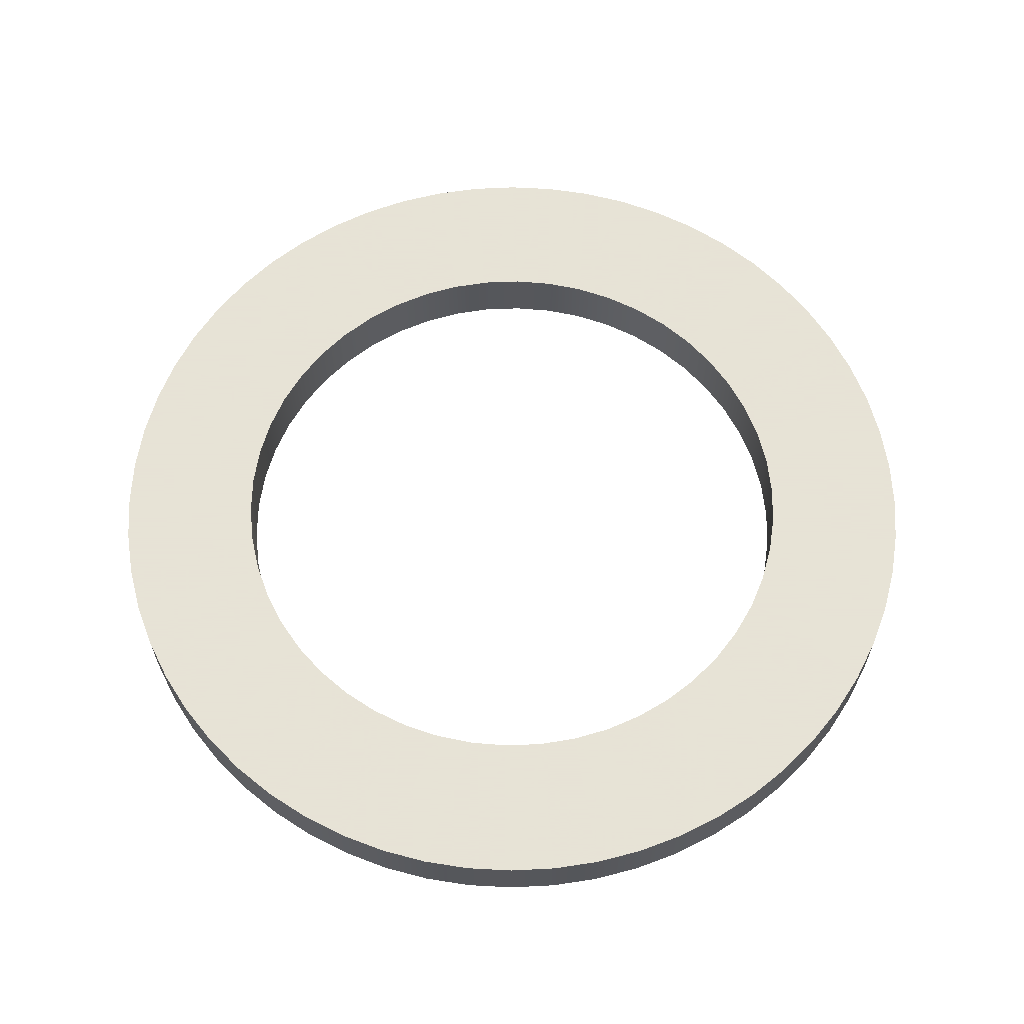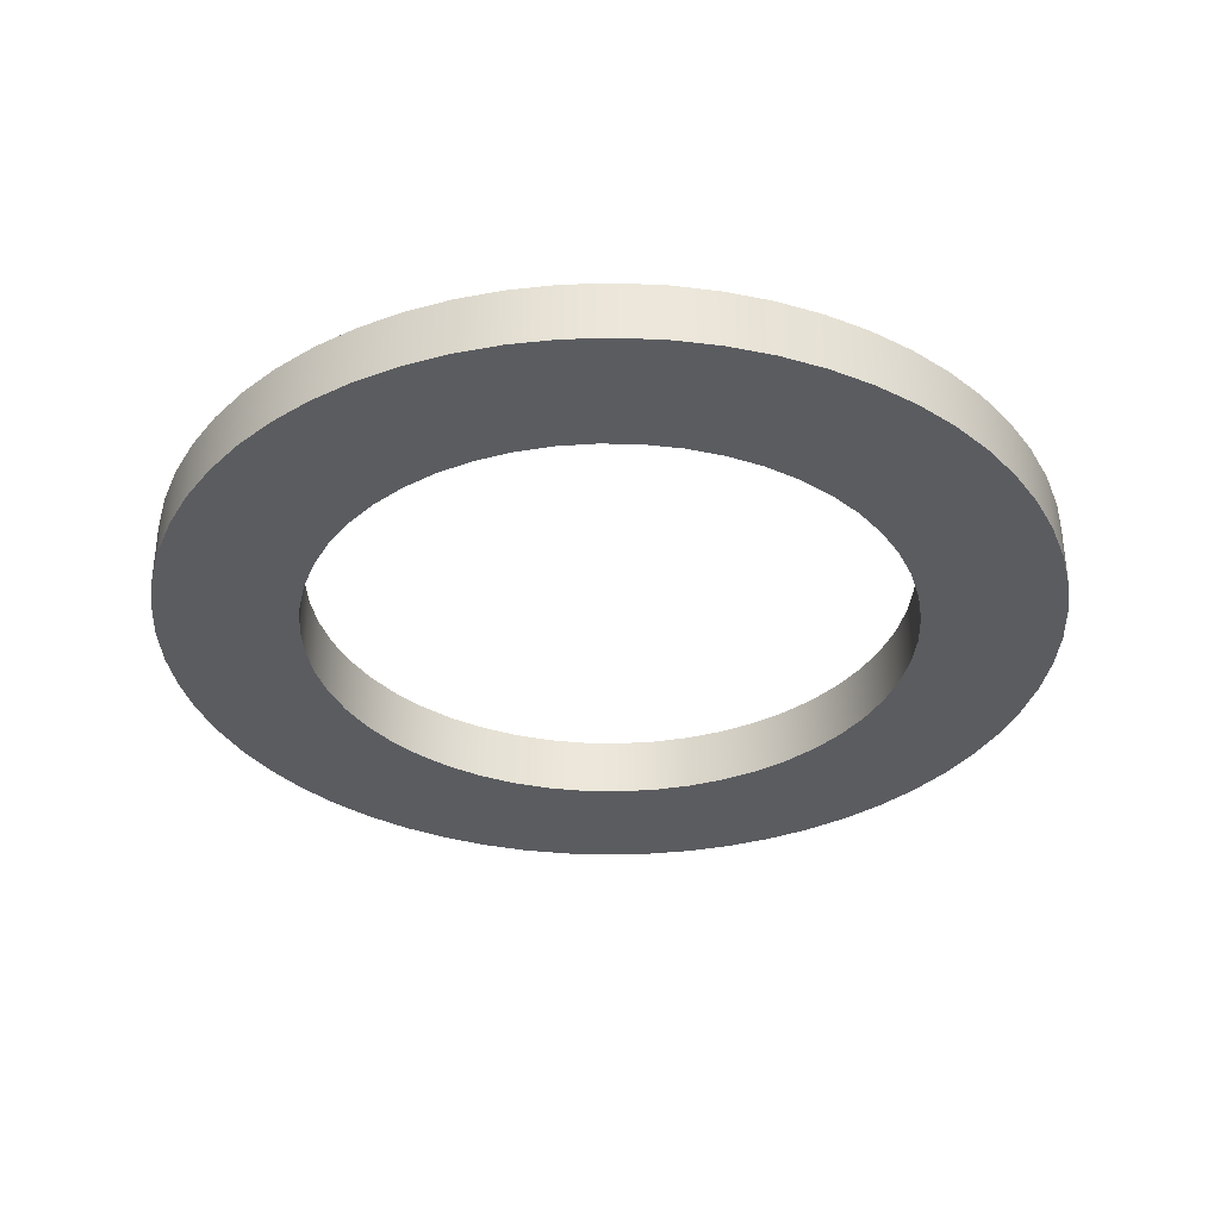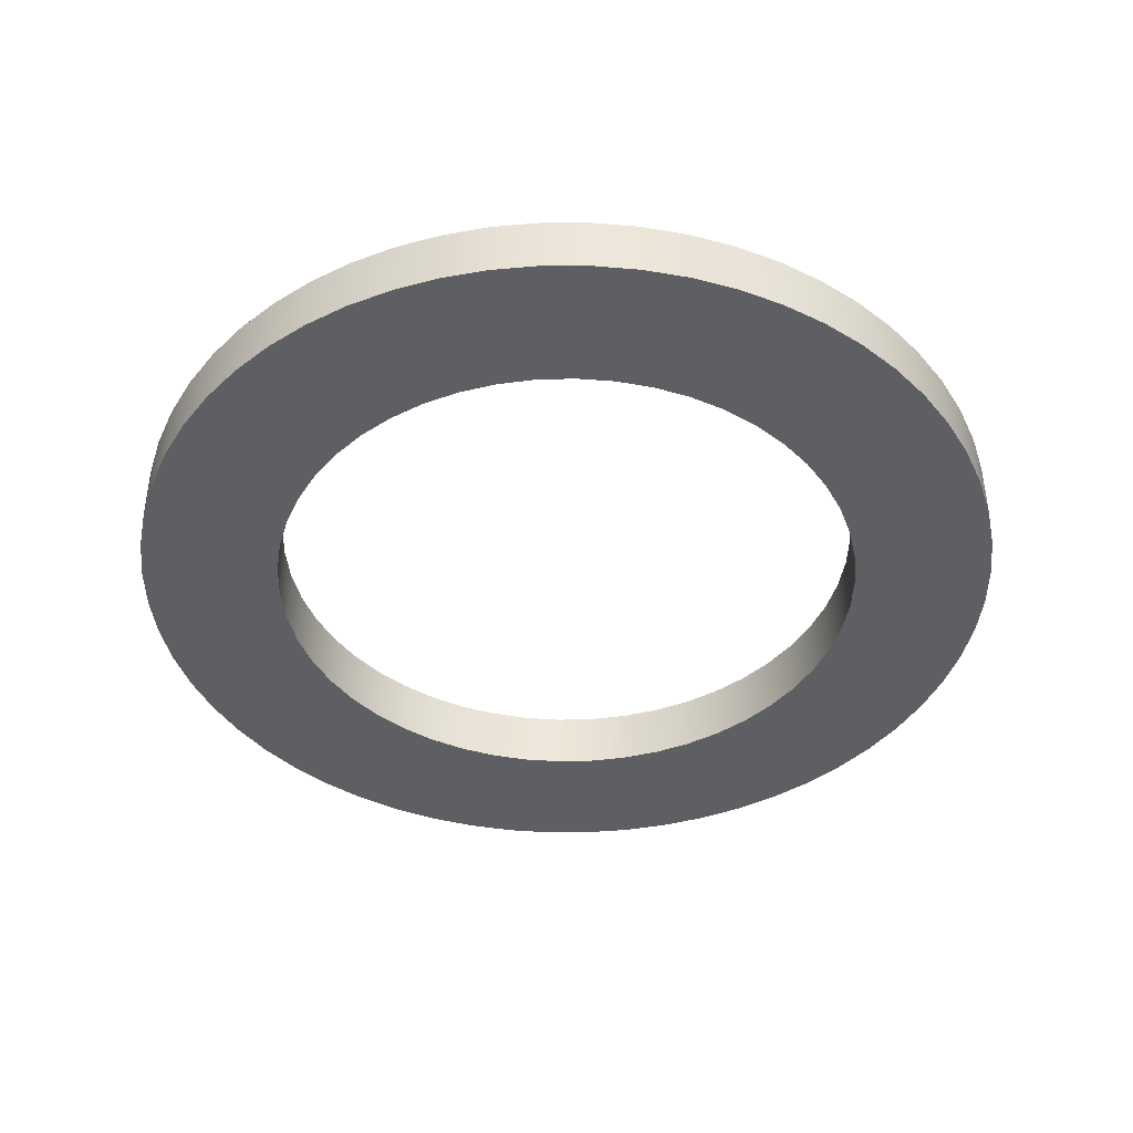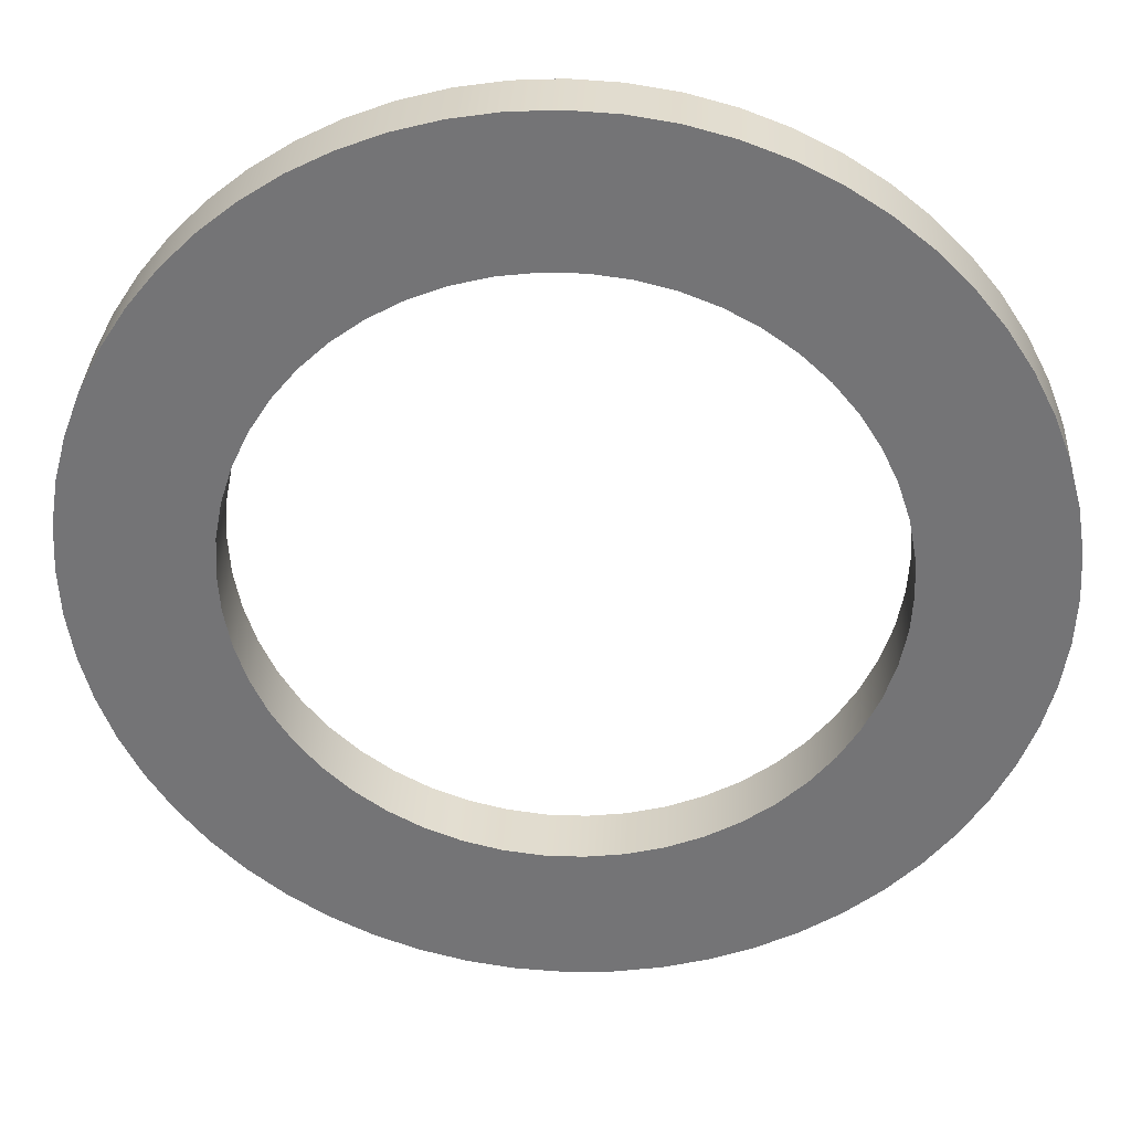
<metadata>
{"format":"obj","ext":"obj","renderer":"f3d","projection":"perspective","resolution":1024,"background":"white","views":[{"elev":62.8,"azim":156.1,"up":"+Z"},{"elev":-34.4,"azim":77.5,"up":"+Z"},{"elev":-41.8,"azim":-26.8,"up":"+Z"},{"elev":33.4,"azim":-177.1,"up":"+Y"}]}
</metadata>
<code>
v 54.25 15 0.15
v 54.26 15.09 0.15
v 54.27 15.19 0.15
v 54.3 15.28 0.15
v 54.34 15.36 0.15
v 54.39 15.44 0.15
v 54.45 15.51 0.15
v 54.52 15.58 0.15
v 54.6 15.63 0.15
v 54.68 15.68 0.15
v 54.77 15.71 0.15
v 54.86 15.74 0.15
v 54.95 15.75 0.15
v 55.05 15.75 0.15
v 55.14 15.74 0.15
v 55.23 15.71 0.15
v 55.32 15.68 0.15
v 55.4 15.63 0.15
v 55.48 15.58 0.15
v 55.55 15.51 0.15
v 55.61 15.44 0.15
v 55.66 15.36 0.15
v 55.7 15.28 0.15
v 55.73 15.19 0.15
v 55.74 15.09 0.15
v 55.75 15 0.15
v 55.74 14.91 0.15
v 55.73 14.81 0.15
v 55.7 14.72 0.15
v 55.66 14.64 0.15
v 55.61 14.56 0.15
v 55.55 14.49 0.15
v 55.48 14.42 0.15
v 55.4 14.37 0.15
v 55.32 14.32 0.15
v 55.23 14.29 0.15
v 55.14 14.26 0.15
v 55.05 14.25 0.15
v 54.95 14.25 0.15
v 54.86 14.26 0.15
v 54.77 14.29 0.15
v 54.68 14.32 0.15
v 54.6 14.37 0.15
v 54.52 14.42 0.15
v 54.45 14.49 0.15
v 54.39 14.56 0.15
v 54.34 14.64 0.15
v 54.3 14.72 0.15
v 54.27 14.81 0.15
v 54.26 14.91 0.15
v 53.9 15 0.15
v 53.91 14.89 0.15
v 53.92 14.77 0.15
v 53.95 14.66 0.15
v 54 14.55 0.15
v 54.05 14.45 0.15
v 54.11 14.35 0.15
v 54.18 14.26 0.15
v 54.26 14.18 0.15
v 54.35 14.11 0.15
v 54.45 14.05 0.15
v 54.55 14 0.15
v 54.66 13.95 0.15
v 54.77 13.92 0.15
v 54.89 13.91 0.15
v 55 13.9 0.15
v 55.11 13.91 0.15
v 55.23 13.92 0.15
v 55.34 13.95 0.15
v 55.45 14 0.15
v 55.55 14.05 0.15
v 55.65 14.11 0.15
v 55.74 14.18 0.15
v 55.82 14.26 0.15
v 55.89 14.35 0.15
v 55.95 14.45 0.15
v 56 14.55 0.15
v 56.05 14.66 0.15
v 56.08 14.77 0.15
v 56.09 14.89 0.15
v 56.1 15 0.15
v 56.09 15.11 0.15
v 56.08 15.23 0.15
v 56.05 15.34 0.15
v 56 15.45 0.15
v 55.95 15.55 0.15
v 55.89 15.65 0.15
v 55.82 15.74 0.15
v 55.74 15.82 0.15
v 55.65 15.89 0.15
v 55.55 15.95 0.15
v 55.45 16 0.15
v 55.34 16.05 0.15
v 55.23 16.08 0.15
v 55.11 16.09 0.15
v 55 16.1 0.15
v 54.89 16.09 0.15
v 54.77 16.08 0.15
v 54.66 16.05 0.15
v 54.55 16 0.15
v 54.45 15.95 0.15
v 54.35 15.89 0.15
v 54.26 15.82 0.15
v 54.18 15.74 0.15
v 54.11 15.65 0.15
v 54.05 15.55 0.15
v 54 15.45 0.15
v 53.95 15.34 0.15
v 53.92 15.23 0.15
v 53.91 15.11 0.15
v 54.25 15 0.15
v 54.26 14.91 0.15
v 54.27 14.81 0.15
v 54.3 14.72 0.15
v 54.34 14.64 0.15
v 54.39 14.56 0.15
v 54.45 14.49 0.15
v 54.52 14.42 0.15
v 54.6 14.37 0.15
v 54.68 14.32 0.15
v 54.77 14.29 0.15
v 54.86 14.26 0.15
v 54.95 14.25 0.15
v 55.05 14.25 0.15
v 55.14 14.26 0.15
v 55.23 14.29 0.15
v 55.32 14.32 0.15
v 55.4 14.37 0.15
v 55.48 14.42 0.15
v 55.55 14.49 0.15
v 55.61 14.56 0.15
v 55.66 14.64 0.15
v 55.7 14.72 0.15
v 55.73 14.81 0.15
v 55.74 14.91 0.15
v 55.75 15 0.15
v 55.74 15.09 0.15
v 55.73 15.19 0.15
v 55.7 15.28 0.15
v 55.66 15.36 0.15
v 55.61 15.44 0.15
v 55.55 15.51 0.15
v 55.48 15.58 0.15
v 55.4 15.63 0.15
v 55.32 15.68 0.15
v 55.23 15.71 0.15
v 55.14 15.74 0.15
v 55.05 15.75 0.15
v 54.95 15.75 0.15
v 54.86 15.74 0.15
v 54.77 15.71 0.15
v 54.68 15.68 0.15
v 54.6 15.63 0.15
v 54.52 15.58 0.15
v 54.45 15.51 0.15
v 54.39 15.44 0.15
v 54.34 15.36 0.15
v 54.3 15.28 0.15
v 54.27 15.19 0.15
v 54.26 15.09 0.15
v 54.25 15 0
v 54.26 15.09 0
v 54.27 15.19 0
v 54.3 15.28 0
v 54.34 15.36 0
v 54.39 15.44 0
v 54.45 15.51 0
v 54.52 15.58 0
v 54.6 15.63 0
v 54.68 15.68 0
v 54.77 15.71 0
v 54.86 15.74 0
v 54.95 15.75 0
v 55.05 15.75 0
v 55.14 15.74 0
v 55.23 15.71 0
v 55.32 15.68 0
v 55.4 15.63 0
v 55.48 15.58 0
v 55.55 15.51 0
v 55.61 15.44 0
v 55.66 15.36 0
v 55.7 15.28 0
v 55.73 15.19 0
v 55.74 15.09 0
v 55.75 15 0
v 55.74 14.91 0
v 55.73 14.81 0
v 55.7 14.72 0
v 55.66 14.64 0
v 55.61 14.56 0
v 55.55 14.49 0
v 55.48 14.42 0
v 55.4 14.37 0
v 55.32 14.32 0
v 55.23 14.29 0
v 55.14 14.26 0
v 55.05 14.25 0
v 54.95 14.25 0
v 54.86 14.26 0
v 54.77 14.29 0
v 54.68 14.32 0
v 54.6 14.37 0
v 54.52 14.42 0
v 54.45 14.49 0
v 54.39 14.56 0
v 54.34 14.64 0
v 54.3 14.72 0
v 54.27 14.81 0
v 54.26 14.91 0
v 54.25 15 0.15
v 54.25 15 0
v 53.9 15 0.15
v 53.91 15.11 0.15
v 53.92 15.23 0.15
v 53.95 15.34 0.15
v 54 15.45 0.15
v 54.05 15.55 0.15
v 54.11 15.65 0.15
v 54.18 15.74 0.15
v 54.26 15.82 0.15
v 54.35 15.89 0.15
v 54.45 15.95 0.15
v 54.55 16 0.15
v 54.66 16.05 0.15
v 54.77 16.08 0.15
v 54.89 16.09 0.15
v 55 16.1 0.15
v 55.11 16.09 0.15
v 55.23 16.08 0.15
v 55.34 16.05 0.15
v 55.45 16 0.15
v 55.55 15.95 0.15
v 55.65 15.89 0.15
v 55.74 15.82 0.15
v 55.82 15.74 0.15
v 55.89 15.65 0.15
v 55.95 15.55 0.15
v 56 15.45 0.15
v 56.05 15.34 0.15
v 56.08 15.23 0.15
v 56.09 15.11 0.15
v 56.1 15 0.15
v 56.09 14.89 0.15
v 56.08 14.77 0.15
v 56.05 14.66 0.15
v 56 14.55 0.15
v 55.95 14.45 0.15
v 55.89 14.35 0.15
v 55.82 14.26 0.15
v 55.74 14.18 0.15
v 55.65 14.11 0.15
v 55.55 14.05 0.15
v 55.45 14 0.15
v 55.34 13.95 0.15
v 55.23 13.92 0.15
v 55.11 13.91 0.15
v 55 13.9 0.15
v 54.89 13.91 0.15
v 54.77 13.92 0.15
v 54.66 13.95 0.15
v 54.55 14 0.15
v 54.45 14.05 0.15
v 54.35 14.11 0.15
v 54.26 14.18 0.15
v 54.18 14.26 0.15
v 54.11 14.35 0.15
v 54.05 14.45 0.15
v 54 14.55 0.15
v 53.95 14.66 0.15
v 53.92 14.77 0.15
v 53.91 14.89 0.15
v 53.9 15 0
v 53.91 14.89 0
v 53.92 14.77 0
v 53.95 14.66 0
v 54 14.55 0
v 54.05 14.45 0
v 54.11 14.35 0
v 54.18 14.26 0
v 54.26 14.18 0
v 54.35 14.11 0
v 54.45 14.05 0
v 54.55 14 0
v 54.66 13.95 0
v 54.77 13.92 0
v 54.89 13.91 0
v 55 13.9 0
v 55.11 13.91 0
v 55.23 13.92 0
v 55.34 13.95 0
v 55.45 14 0
v 55.55 14.05 0
v 55.65 14.11 0
v 55.74 14.18 0
v 55.82 14.26 0
v 55.89 14.35 0
v 55.95 14.45 0
v 56 14.55 0
v 56.05 14.66 0
v 56.08 14.77 0
v 56.09 14.89 0
v 56.1 15 0
v 56.09 15.11 0
v 56.08 15.23 0
v 56.05 15.34 0
v 56 15.45 0
v 55.95 15.55 0
v 55.89 15.65 0
v 55.82 15.74 0
v 55.74 15.82 0
v 55.65 15.89 0
v 55.55 15.95 0
v 55.45 16 0
v 55.34 16.05 0
v 55.23 16.08 0
v 55.11 16.09 0
v 55 16.1 0
v 54.89 16.09 0
v 54.77 16.08 0
v 54.66 16.05 0
v 54.55 16 0
v 54.45 15.95 0
v 54.35 15.89 0
v 54.26 15.82 0
v 54.18 15.74 0
v 54.11 15.65 0
v 54.05 15.55 0
v 54 15.45 0
v 53.95 15.34 0
v 53.92 15.23 0
v 53.91 15.11 0
v 53.9 15 0
v 53.9 15 0.15
v 54.25 15 0
v 54.26 14.91 0
v 54.27 14.81 0
v 54.3 14.72 0
v 54.34 14.64 0
v 54.39 14.56 0
v 54.45 14.49 0
v 54.52 14.42 0
v 54.6 14.37 0
v 54.68 14.32 0
v 54.77 14.29 0
v 54.86 14.26 0
v 54.95 14.25 0
v 55.05 14.25 0
v 55.14 14.26 0
v 55.23 14.29 0
v 55.32 14.32 0
v 55.4 14.37 0
v 55.48 14.42 0
v 55.55 14.49 0
v 55.61 14.56 0
v 55.66 14.64 0
v 55.7 14.72 0
v 55.73 14.81 0
v 55.74 14.91 0
v 55.75 15 0
v 55.74 15.09 0
v 55.73 15.19 0
v 55.7 15.28 0
v 55.66 15.36 0
v 55.61 15.44 0
v 55.55 15.51 0
v 55.48 15.58 0
v 55.4 15.63 0
v 55.32 15.68 0
v 55.23 15.71 0
v 55.14 15.74 0
v 55.05 15.75 0
v 54.95 15.75 0
v 54.86 15.74 0
v 54.77 15.71 0
v 54.68 15.68 0
v 54.6 15.63 0
v 54.52 15.58 0
v 54.45 15.51 0
v 54.39 15.44 0
v 54.34 15.36 0
v 54.3 15.28 0
v 54.27 15.19 0
v 54.26 15.09 0
v 53.9 15 0
v 53.91 15.11 0
v 53.92 15.23 0
v 53.95 15.34 0
v 54 15.45 0
v 54.05 15.55 0
v 54.11 15.65 0
v 54.18 15.74 0
v 54.26 15.82 0
v 54.35 15.89 0
v 54.45 15.95 0
v 54.55 16 0
v 54.66 16.05 0
v 54.77 16.08 0
v 54.89 16.09 0
v 55 16.1 0
v 55.11 16.09 0
v 55.23 16.08 0
v 55.34 16.05 0
v 55.45 16 0
v 55.55 15.95 0
v 55.65 15.89 0
v 55.74 15.82 0
v 55.82 15.74 0
v 55.89 15.65 0
v 55.95 15.55 0
v 56 15.45 0
v 56.05 15.34 0
v 56.08 15.23 0
v 56.09 15.11 0
v 56.1 15 0
v 56.09 14.89 0
v 56.08 14.77 0
v 56.05 14.66 0
v 56 14.55 0
v 55.95 14.45 0
v 55.89 14.35 0
v 55.82 14.26 0
v 55.74 14.18 0
v 55.65 14.11 0
v 55.55 14.05 0
v 55.45 14 0
v 55.34 13.95 0
v 55.23 13.92 0
v 55.11 13.91 0
v 55 13.9 0
v 54.89 13.91 0
v 54.77 13.92 0
v 54.66 13.95 0
v 54.55 14 0
v 54.45 14.05 0
v 54.35 14.11 0
v 54.26 14.18 0
v 54.18 14.26 0
v 54.11 14.35 0
v 54.05 14.45 0
v 54 14.55 0
v 53.95 14.66 0
v 53.92 14.77 0
v 53.91 14.89 0
f 2 110 1
f 1 110 51
f 1 51 52
f 110 2 109
f 109 2 3
f 109 3 108
f 108 3 4
f 108 4 107
f 107 4 5
f 107 5 106
f 106 5 6
f 106 6 105
f 105 6 104
f 104 6 7
f 104 7 103
f 103 7 8
f 103 8 102
f 102 8 9
f 102 9 101
f 101 9 10
f 101 10 100
f 100 10 11
f 100 11 99
f 99 11 98
f 98 11 12
f 98 12 97
f 97 12 13
f 97 13 96
f 96 13 14
f 96 14 95
f 95 14 15
f 95 15 94
f 94 15 16
f 94 16 93
f 93 16 92
f 92 16 17
f 92 17 91
f 91 17 18
f 91 18 90
f 90 18 19
f 90 19 89
f 89 19 20
f 89 20 88
f 88 20 21
f 88 21 87
f 87 21 86
f 86 21 22
f 86 22 85
f 85 22 23
f 85 23 84
f 84 23 24
f 84 24 83
f 83 24 25
f 83 25 82
f 82 25 26
f 82 26 81
f 81 26 80
f 80 26 27
f 80 27 79
f 79 27 28
f 79 28 78
f 78 28 29
f 78 29 77
f 77 29 30
f 77 30 76
f 76 30 31
f 76 31 75
f 75 31 74
f 74 31 32
f 74 32 73
f 73 32 33
f 73 33 72
f 72 33 34
f 72 34 71
f 71 34 35
f 71 35 70
f 70 35 36
f 70 36 69
f 69 36 68
f 68 36 37
f 68 37 67
f 67 37 38
f 67 38 66
f 66 38 39
f 66 39 65
f 65 39 40
f 65 40 64
f 64 40 41
f 64 41 63
f 63 41 62
f 62 41 42
f 62 42 61
f 61 42 43
f 61 43 60
f 60 43 44
f 60 44 59
f 59 44 45
f 59 45 58
f 58 45 46
f 58 46 57
f 57 46 56
f 56 46 47
f 56 47 55
f 55 47 48
f 55 48 54
f 54 48 49
f 54 49 53
f 53 49 50
f 53 50 52
f 52 50 1
f 112 210 111
f 111 210 212
f 211 161 160
f 160 161 162
f 160 162 159
f 159 162 163
f 159 163 158
f 158 163 164
f 158 164 157
f 157 164 165
f 157 165 156
f 156 165 166
f 156 166 155
f 155 166 167
f 155 167 154
f 154 167 168
f 154 168 153
f 153 168 169
f 153 169 152
f 152 169 170
f 152 170 151
f 151 170 171
f 151 171 150
f 150 171 172
f 150 172 149
f 149 172 173
f 149 173 148
f 148 173 174
f 148 174 147
f 147 174 175
f 147 175 146
f 146 175 176
f 146 176 145
f 145 176 177
f 145 177 144
f 144 177 178
f 144 178 143
f 143 178 179
f 143 179 142
f 142 179 180
f 142 180 141
f 141 180 181
f 141 181 140
f 140 181 182
f 140 182 139
f 139 182 183
f 139 183 138
f 138 183 184
f 138 184 137
f 137 184 185
f 137 185 136
f 136 185 186
f 136 186 135
f 135 186 187
f 135 187 134
f 134 187 188
f 134 188 133
f 133 188 189
f 133 189 132
f 132 189 190
f 132 190 131
f 131 190 191
f 131 191 130
f 130 191 192
f 130 192 129
f 129 192 193
f 129 193 128
f 128 193 194
f 128 194 127
f 127 194 195
f 127 195 126
f 126 195 196
f 126 196 125
f 125 196 197
f 125 197 124
f 124 197 198
f 124 198 123
f 123 198 199
f 123 199 122
f 122 199 200
f 122 200 121
f 121 200 201
f 121 201 120
f 120 201 202
f 120 202 119
f 119 202 203
f 119 203 118
f 118 203 204
f 118 204 117
f 117 204 205
f 117 205 116
f 116 205 206
f 116 206 115
f 115 206 207
f 115 207 114
f 114 207 208
f 114 208 113
f 113 208 209
f 113 209 112
f 112 209 210
f 214 332 213
f 213 332 333
f 334 273 272
f 272 273 274
f 272 274 271
f 271 274 275
f 271 275 270
f 270 275 276
f 270 276 269
f 269 276 277
f 269 277 268
f 268 277 278
f 268 278 267
f 267 278 279
f 267 279 266
f 266 279 280
f 266 280 265
f 265 280 281
f 265 281 264
f 264 281 282
f 264 282 263
f 263 282 283
f 263 283 262
f 262 283 284
f 262 284 261
f 261 284 285
f 261 285 260
f 260 285 286
f 260 286 259
f 259 286 287
f 259 287 258
f 258 287 288
f 258 288 257
f 257 288 289
f 257 289 256
f 256 289 290
f 256 290 255
f 255 290 291
f 255 291 254
f 254 291 292
f 254 292 253
f 253 292 293
f 253 293 252
f 252 293 294
f 252 294 251
f 251 294 295
f 251 295 250
f 250 295 296
f 250 296 249
f 249 296 297
f 249 297 248
f 248 297 298
f 248 298 247
f 247 298 299
f 247 299 246
f 246 299 300
f 246 300 245
f 245 300 301
f 245 301 244
f 244 301 302
f 244 302 243
f 243 302 303
f 243 303 242
f 242 303 304
f 242 304 241
f 241 304 305
f 241 305 240
f 240 305 306
f 240 306 239
f 239 306 307
f 239 307 238
f 238 307 308
f 238 308 237
f 237 308 309
f 237 309 236
f 236 309 310
f 236 310 235
f 235 310 311
f 235 311 234
f 234 311 312
f 234 312 233
f 233 312 313
f 233 313 232
f 232 313 314
f 232 314 231
f 231 314 315
f 231 315 230
f 230 315 316
f 230 316 229
f 229 316 317
f 229 317 228
f 228 317 318
f 228 318 227
f 227 318 319
f 227 319 226
f 226 319 320
f 226 320 225
f 225 320 321
f 225 321 224
f 224 321 322
f 224 322 223
f 223 322 323
f 223 323 222
f 222 323 324
f 222 324 221
f 221 324 325
f 221 325 220
f 220 325 326
f 220 326 219
f 219 326 327
f 219 327 218
f 218 327 328
f 218 328 217
f 217 328 329
f 217 329 216
f 216 329 330
f 216 330 215
f 215 330 331
f 215 331 214
f 214 331 332
f 336 444 335
f 335 444 385
f 335 385 386
f 444 336 443
f 443 336 337
f 443 337 442
f 442 337 338
f 442 338 441
f 441 338 339
f 441 339 440
f 440 339 340
f 440 340 439
f 439 340 438
f 438 340 341
f 438 341 437
f 437 341 342
f 437 342 436
f 436 342 343
f 436 343 435
f 435 343 344
f 435 344 434
f 434 344 345
f 434 345 433
f 433 345 432
f 432 345 346
f 432 346 431
f 431 346 347
f 431 347 430
f 430 347 348
f 430 348 429
f 429 348 349
f 429 349 428
f 428 349 350
f 428 350 427
f 427 350 426
f 426 350 351
f 426 351 425
f 425 351 352
f 425 352 424
f 424 352 353
f 424 353 423
f 423 353 354
f 423 354 422
f 422 354 355
f 422 355 421
f 421 355 420
f 420 355 356
f 420 356 419
f 419 356 357
f 419 357 418
f 418 357 358
f 418 358 417
f 417 358 359
f 417 359 416
f 416 359 360
f 416 360 415
f 415 360 414
f 414 360 361
f 414 361 413
f 413 361 362
f 413 362 412
f 412 362 363
f 412 363 411
f 411 363 364
f 411 364 410
f 410 364 365
f 410 365 409
f 409 365 408
f 408 365 366
f 408 366 407
f 407 366 367
f 407 367 406
f 406 367 368
f 406 368 405
f 405 368 369
f 405 369 404
f 404 369 370
f 404 370 403
f 403 370 402
f 402 370 371
f 402 371 401
f 401 371 372
f 401 372 400
f 400 372 373
f 400 373 399
f 399 373 374
f 399 374 398
f 398 374 375
f 398 375 397
f 397 375 396
f 396 375 376
f 396 376 395
f 395 376 377
f 395 377 394
f 394 377 378
f 394 378 393
f 393 378 379
f 393 379 392
f 392 379 380
f 392 380 391
f 391 380 390
f 390 380 381
f 390 381 389
f 389 381 382
f 389 382 388
f 388 382 383
f 388 383 387
f 387 383 384
f 387 384 386
f 386 384 335

</code>
